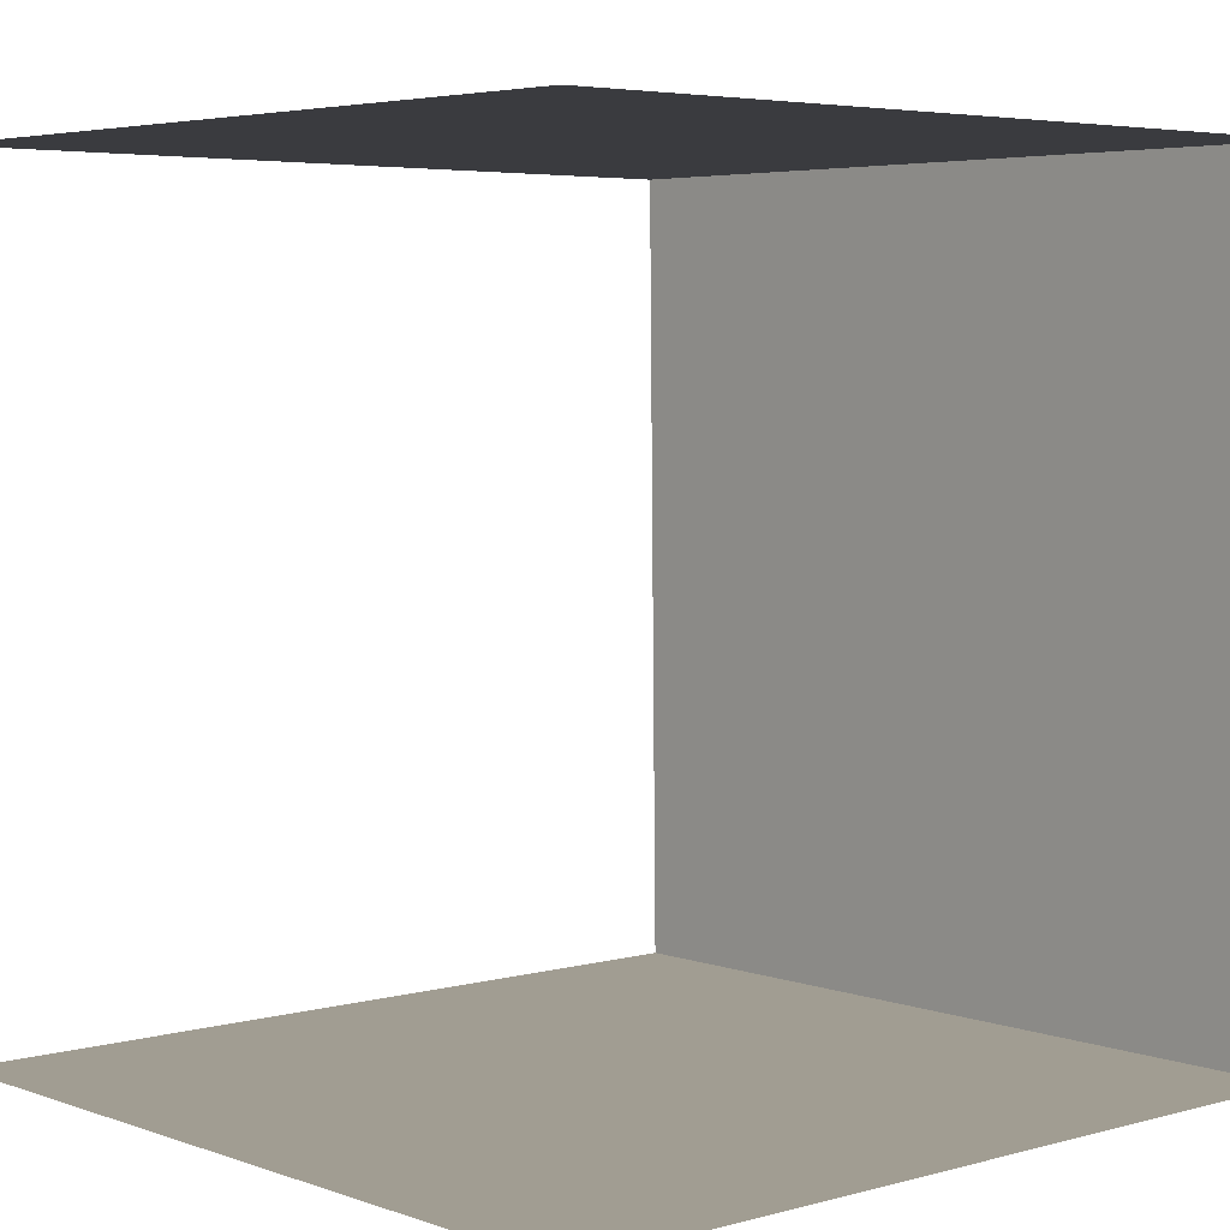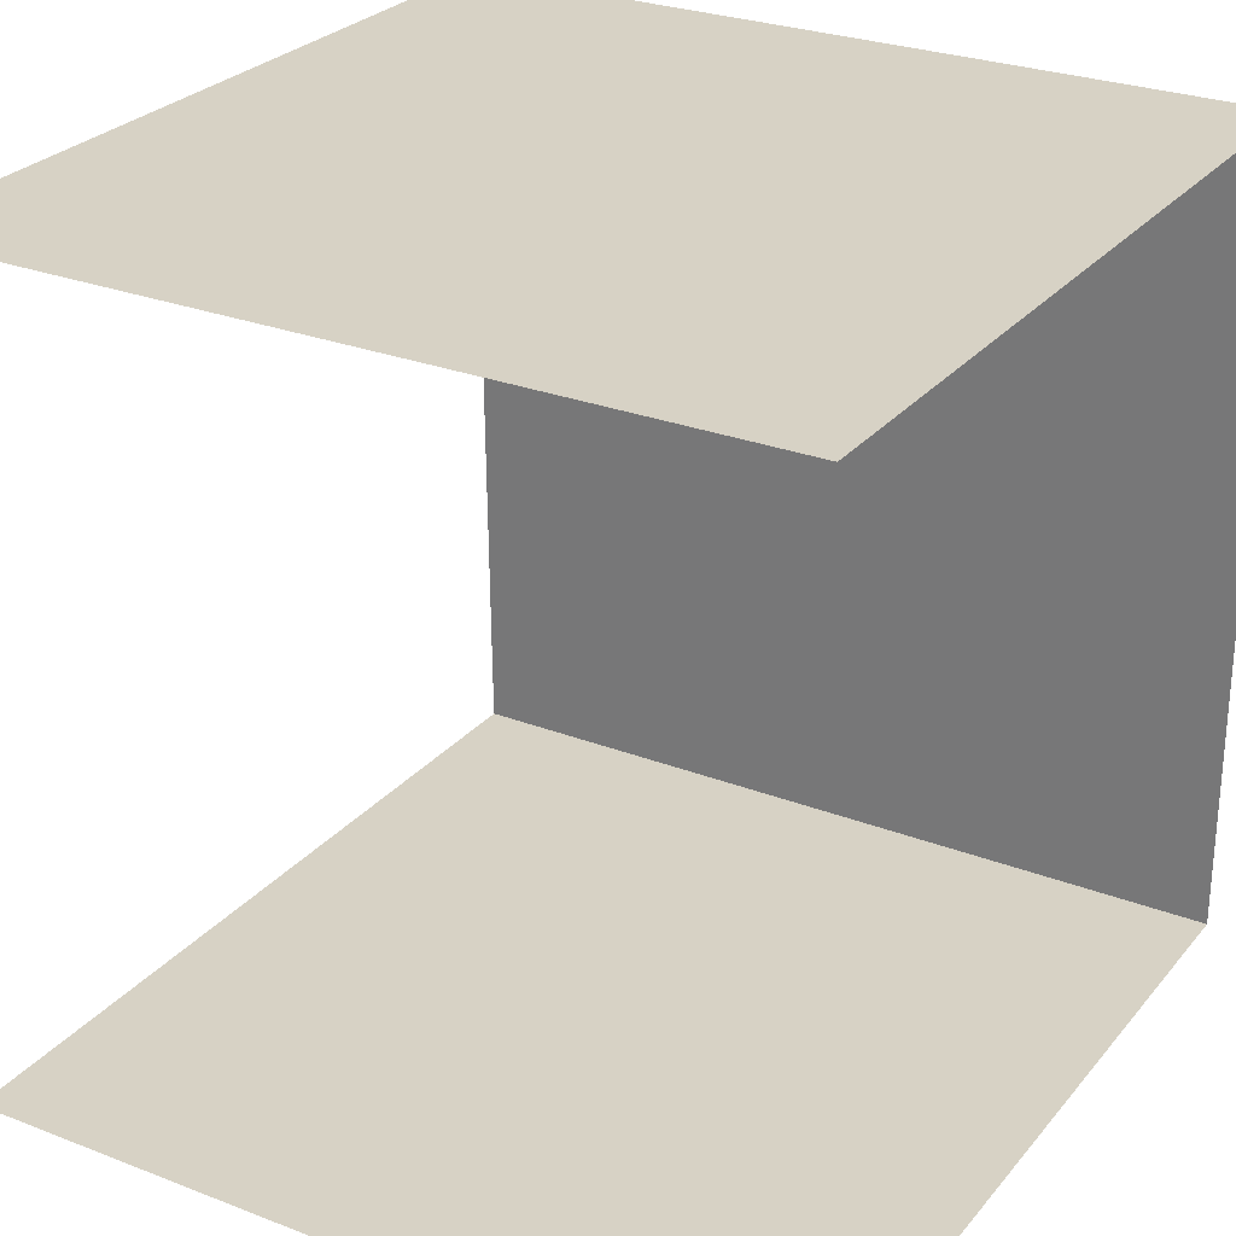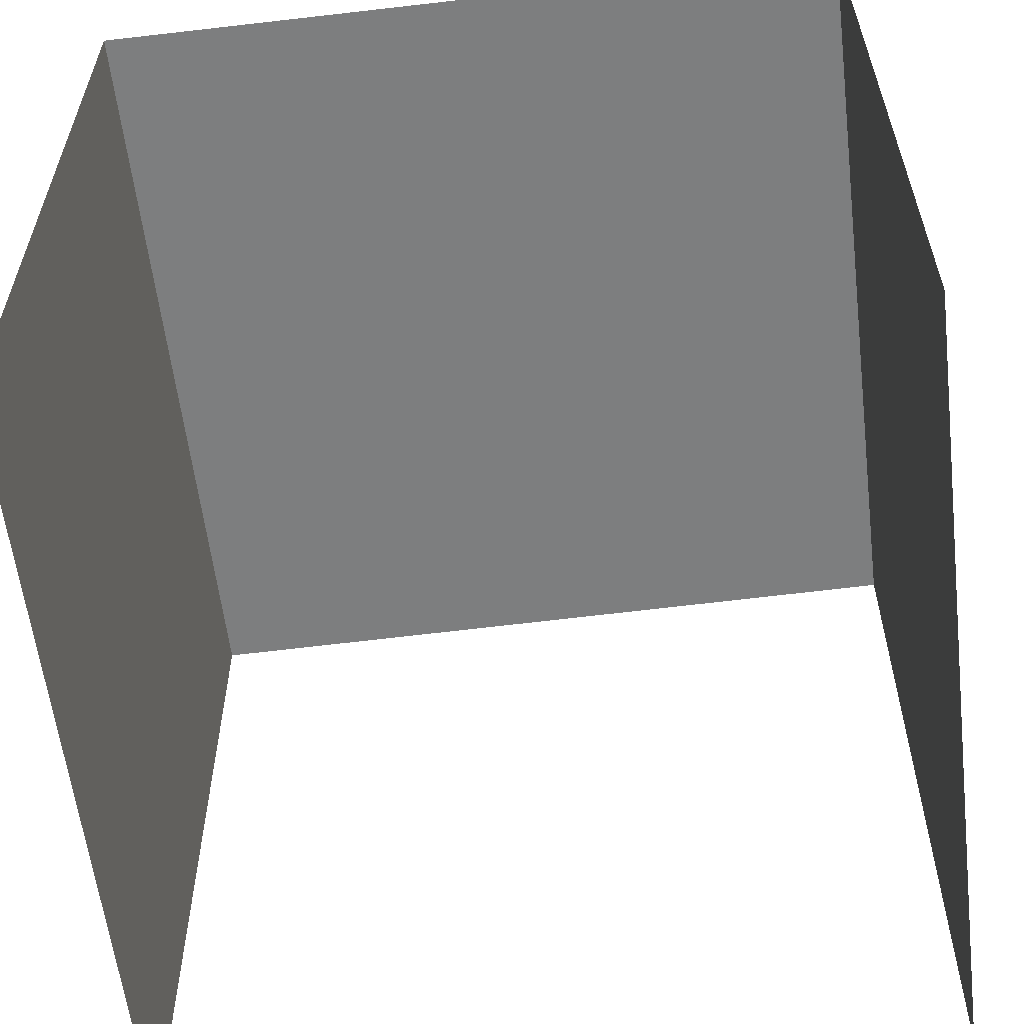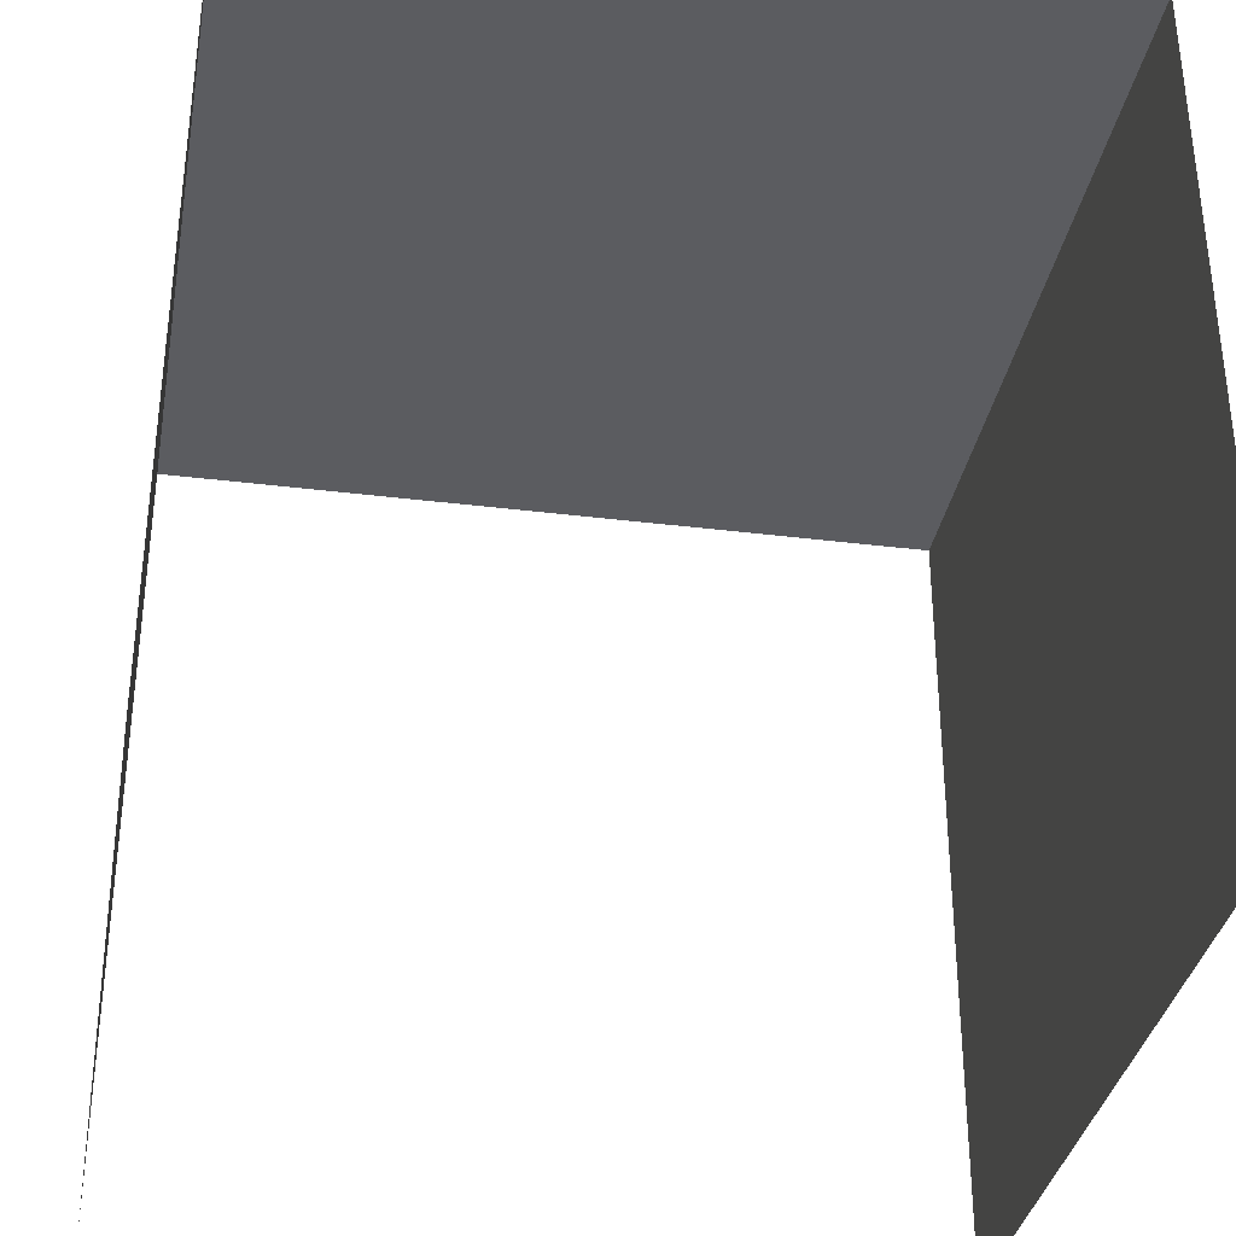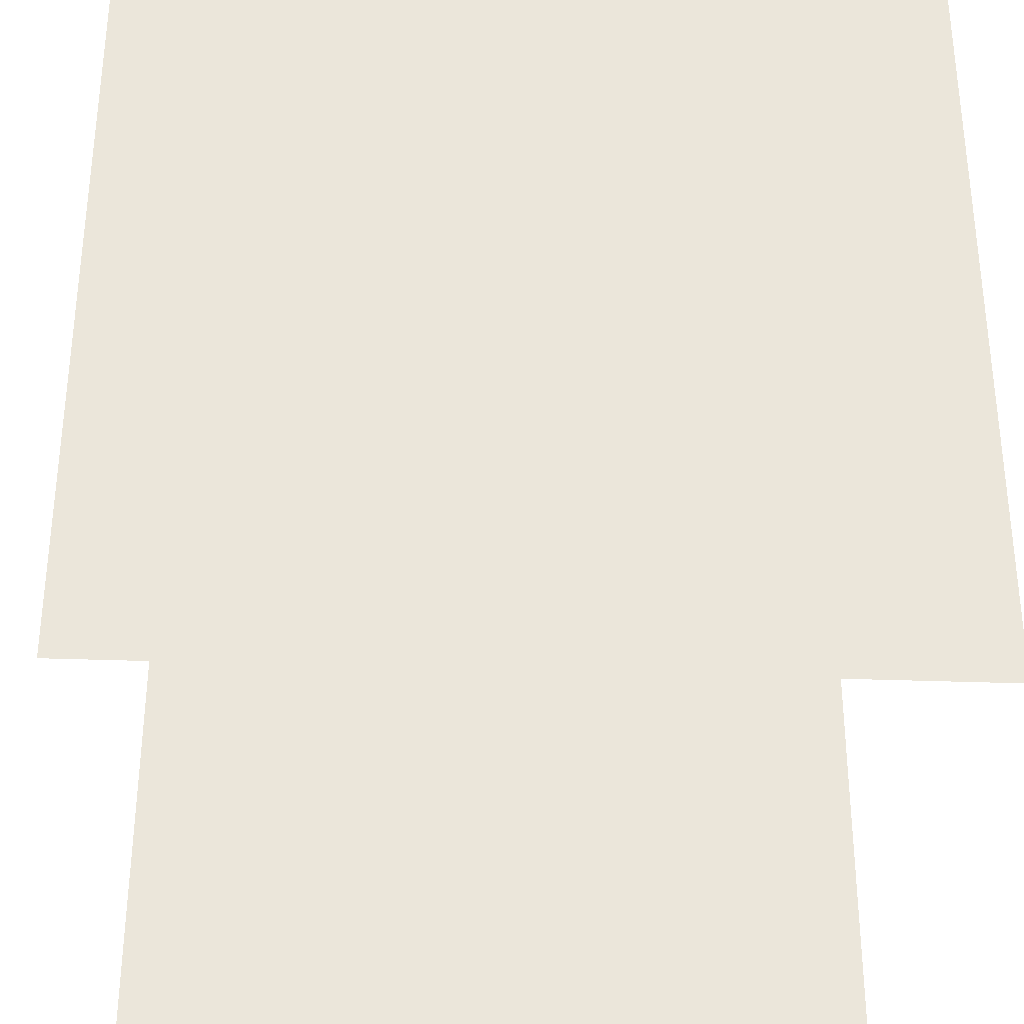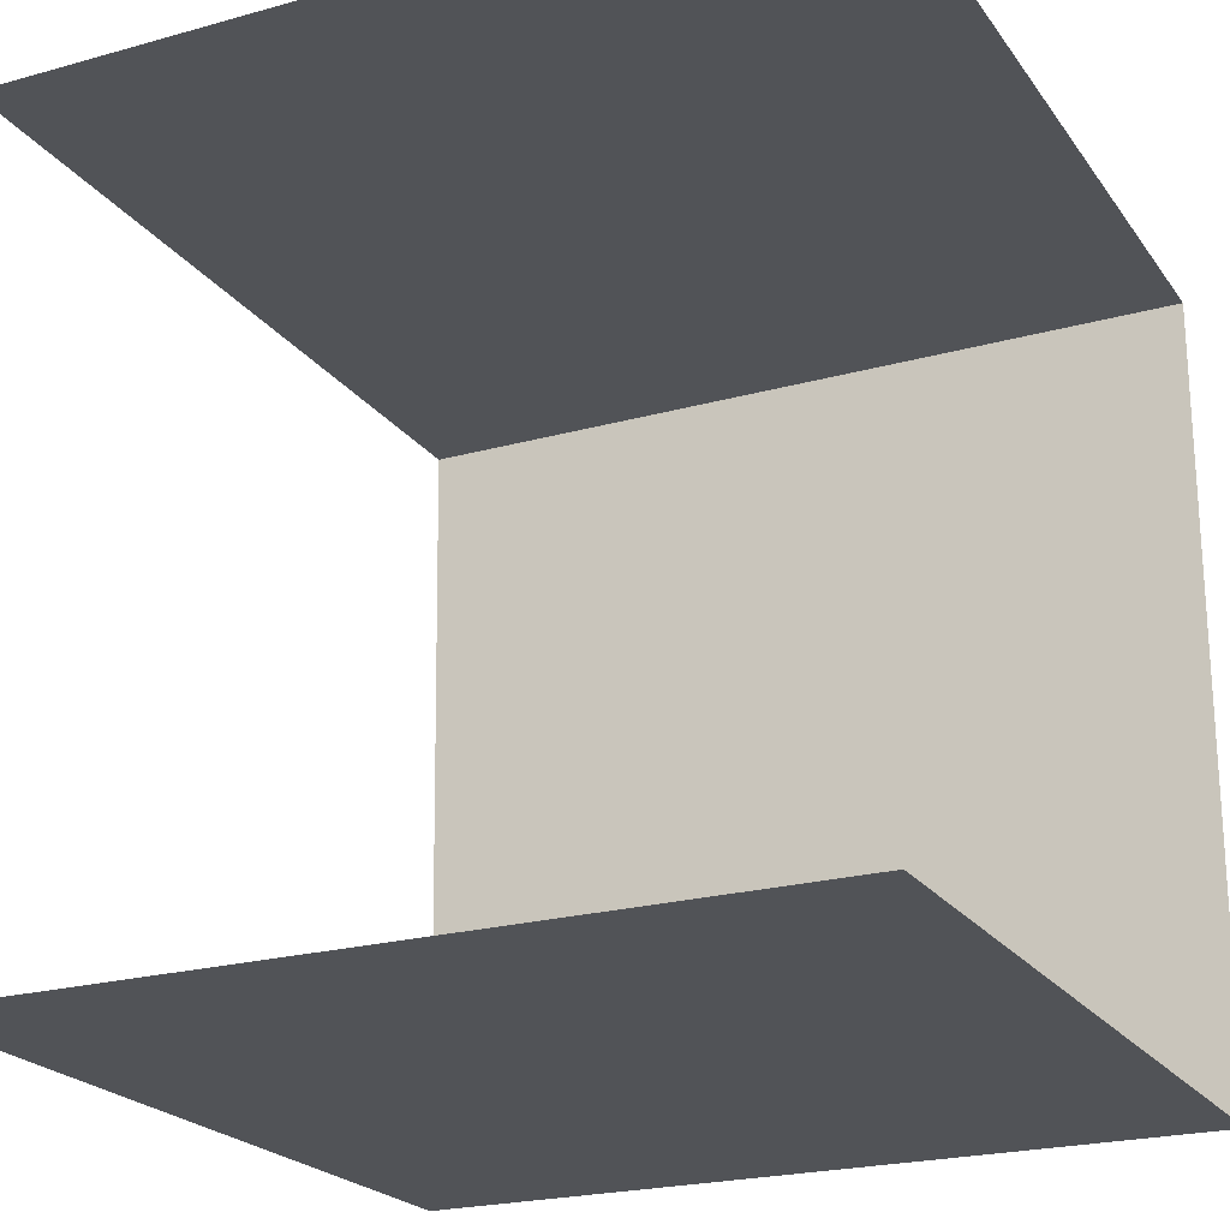
<metadata>
{"format":"obj","ext":"obj","renderer":"f3d","projection":"perspective","resolution":1024,"background":"white","views":[{"elev":4.7,"azim":-131.6,"up":"+Y"},{"elev":27.3,"azim":-149.2,"up":"+Y"},{"elev":-59.3,"azim":-83.2,"up":"+Z"},{"elev":-35.0,"azim":-100.1,"up":"+Z"},{"elev":-32.5,"azim":177.0,"up":"+Z"},{"elev":-22.2,"azim":-154.1,"up":"+Y"}]}
</metadata>
<code>
v 549.6 0 559.2
v 552.8 0 0
v 0 0 559.2
v 0 0 0
v 0 547.8 0
v 0 547.8 559.2
v 556 547.8 559.2
v 556 547.8 0
f 3 1 2
f 2 4 3
f 7 6 5
f 5 8 7
f 3 6 7
f 7 1 3

</code>
